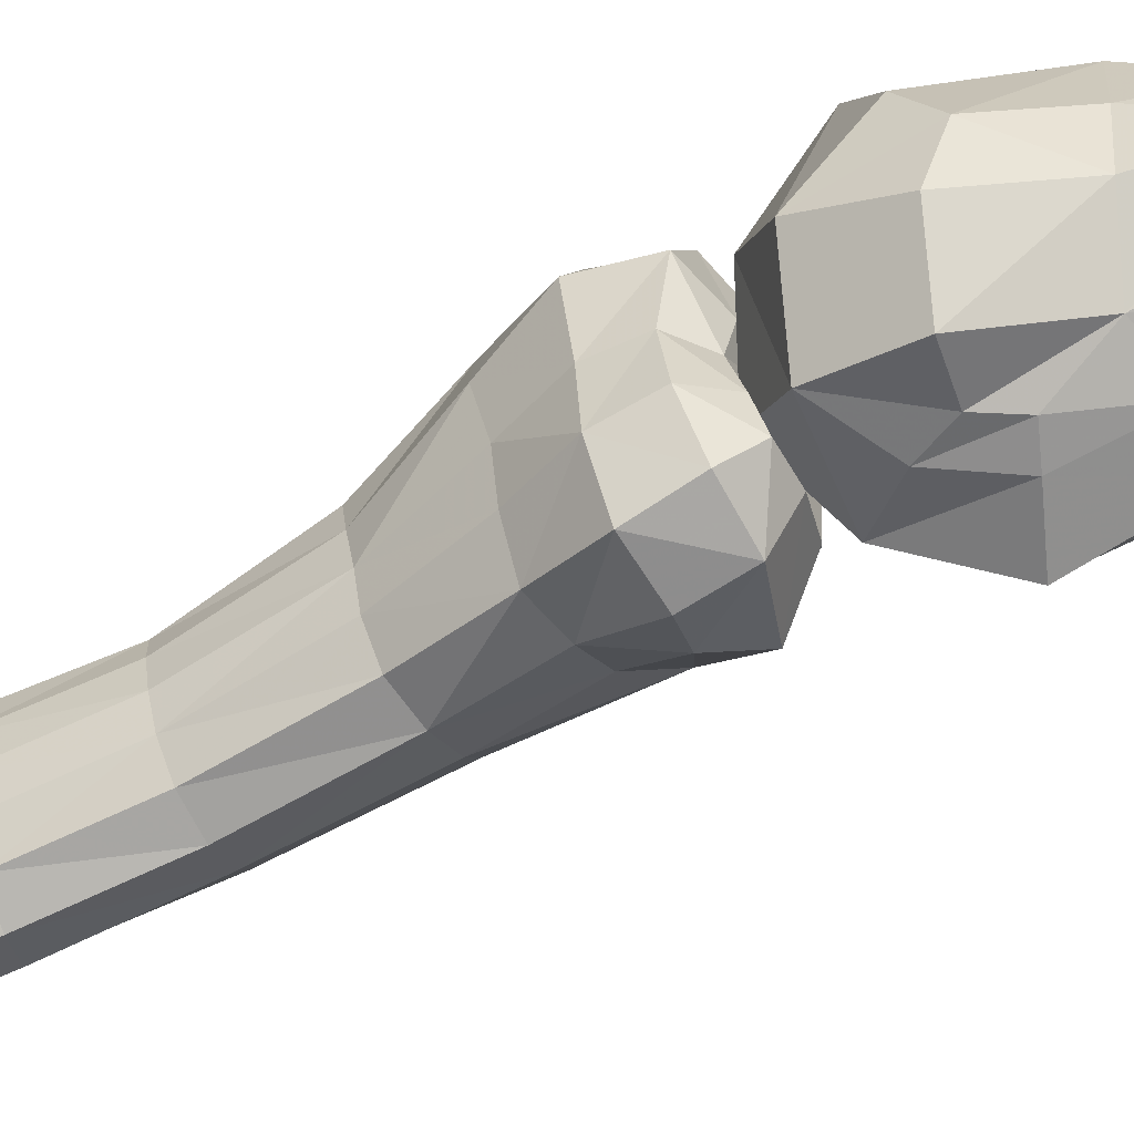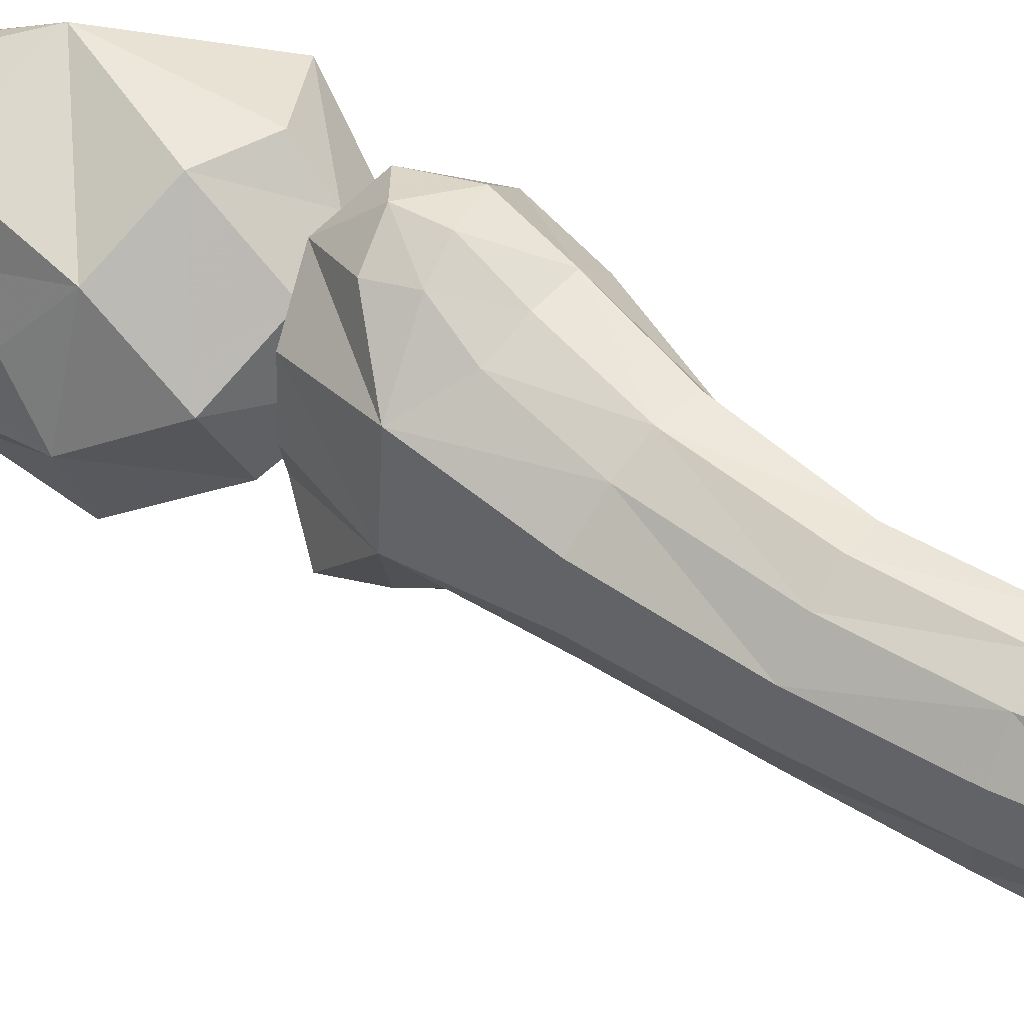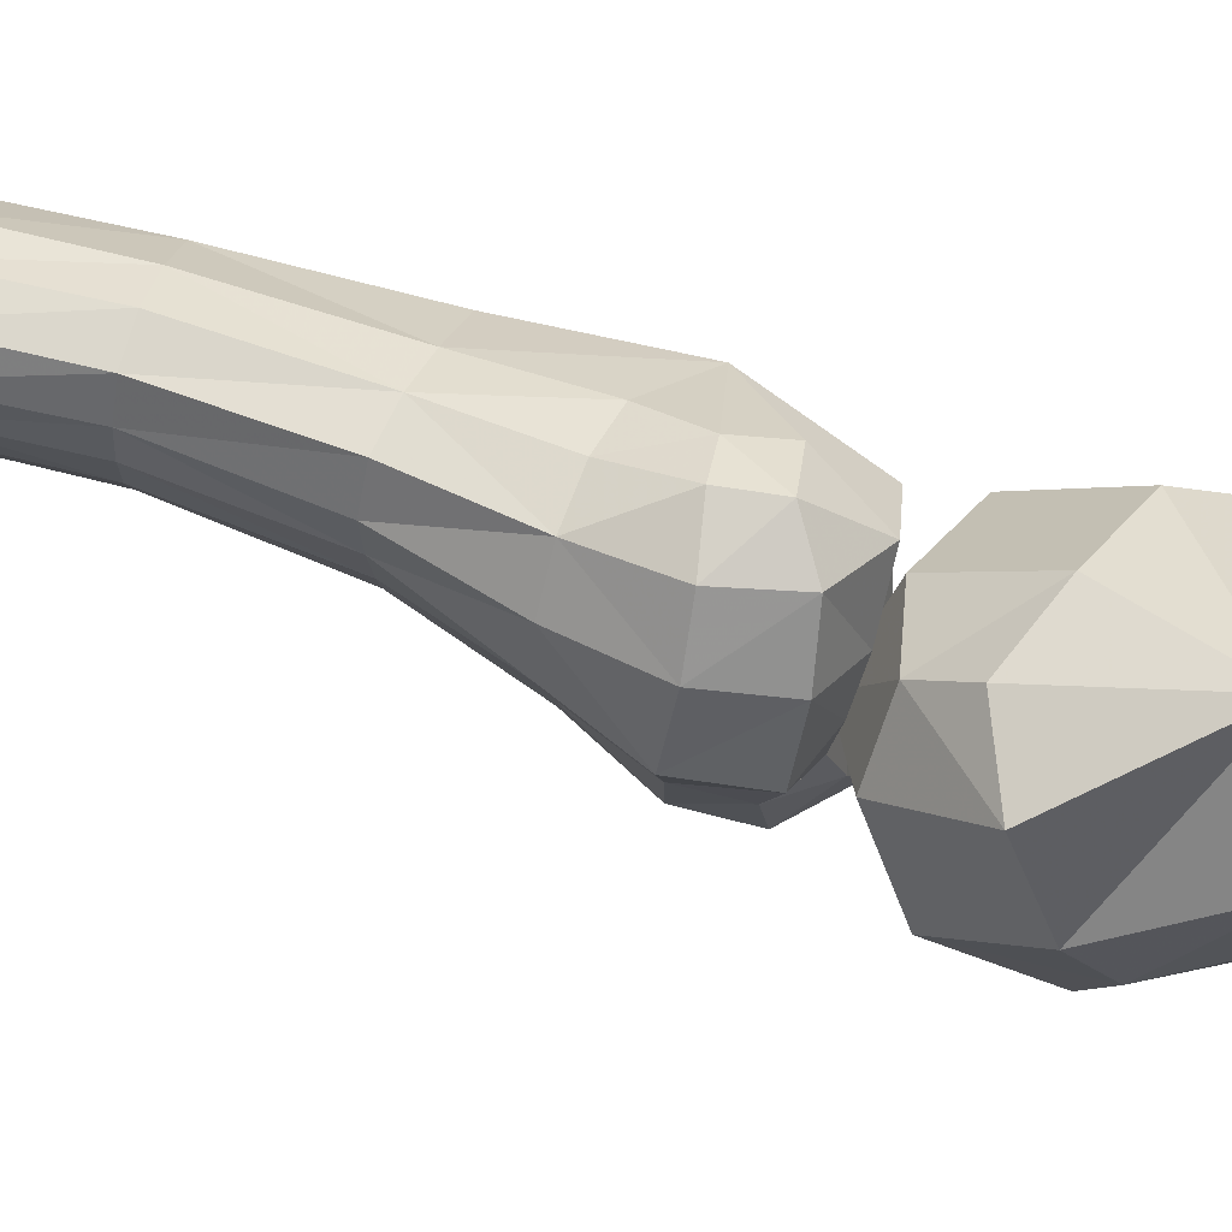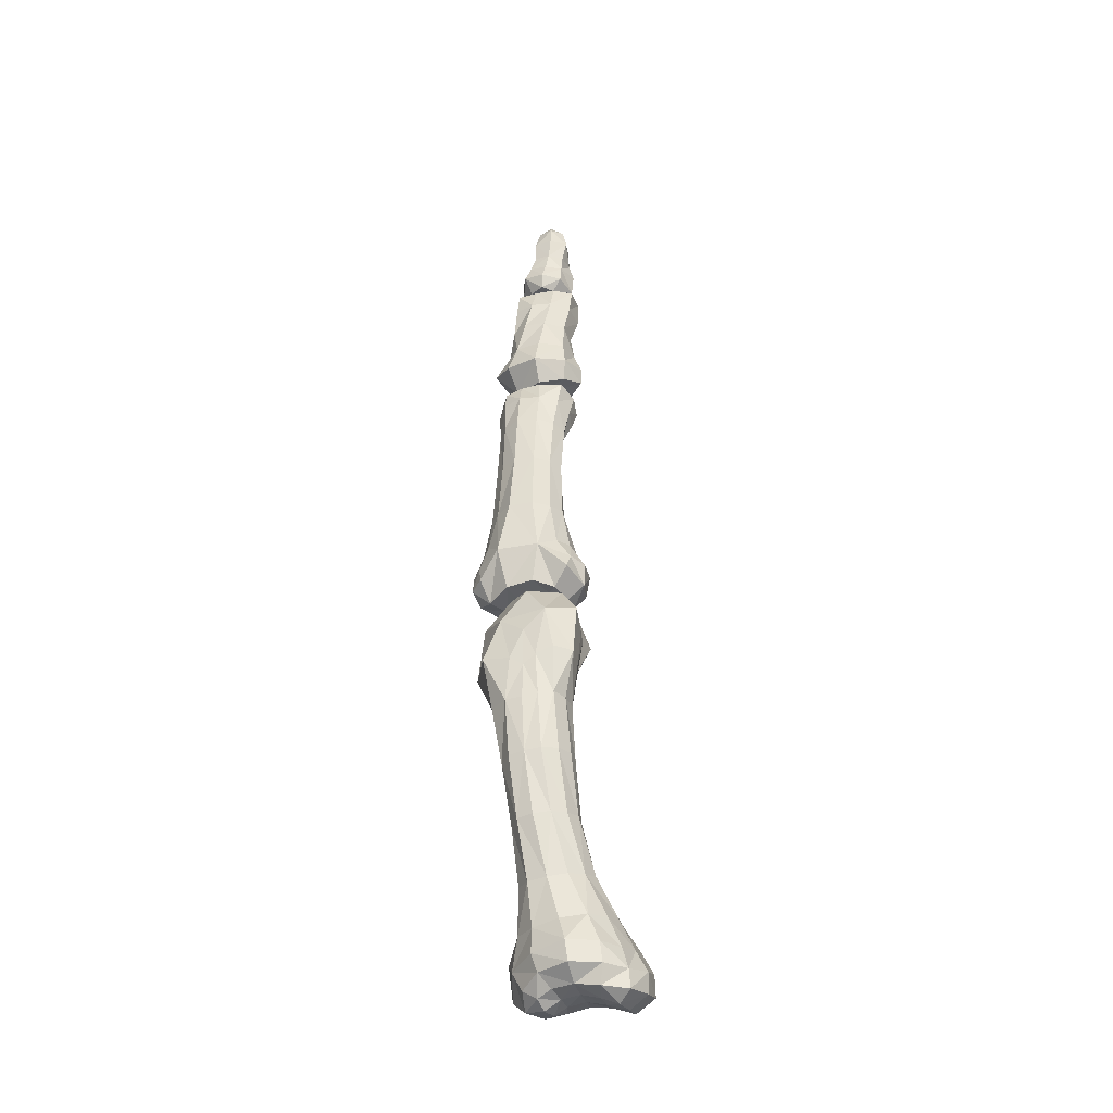
<metadata>
{"format":"obj","ext":"obj","renderer":"f3d","projection":"perspective","resolution":1024,"background":"white","views":[{"elev":-67.7,"azim":118.5,"up":"+Y"},{"elev":48.5,"azim":-53.8,"up":"+Y"},{"elev":66.6,"azim":108.0,"up":"+Y"},{"elev":-35.1,"azim":-83.2,"up":"+Z"}]}
</metadata>
<code>
v 0.5748 -0.7557 6.555
v 0.7091 -0.3595 6.643
v 0.1452 -0.3054 6.626
v 0.1732 -0.6739 6.529
v 0.5773 -0.7505 6.07
v 0.8145 -0.3613 6.095
v 0.1626 -0.6286 6.104
v 0.01492 -0.2599 6.16
v 0.3478 -0.8297 4.291
v 0.03956 -0.5252 4.173
v 0.2879 -0.3482 4.13
v 0.6716 -0.5151 4.123
v 0.7607 -0.4472 4.597
v 0.3704 -0.8336 4.647
v -0.1004 -0.5613 4.542
v 0.2139 0.3968 6.572
v 0.1944 0.4371 6.16
v 0.02929 0.1141 6.175
v 0.182 0.04266 6.629
v 0.6033 0.4068 6.528
v 0.5485 0.3619 6.135
v 0.7186 0.04673 6.622
v 0.7244 0.04391 6.13
v 0.2313 -0.134 4.096
v -0.08374 -0.0514 4.037
v 0.2819 0.4019 4.087
v 0.5741 -0.01268 4.054
v 0.3361 0.8539 4.585
v 0.3035 0.584 4.978
v 0.6339 0.4289 5
v 0.8304 0.6084 4.476
v -0.06742 0.5589 4.464
v -0.04527 0.3912 4.954
v -0.3304 0.0002939 4.454
v -0.1897 -0.05638 4.954
v -0.07638 -0.1502 5.579
v -0.01685 0.2448 5.587
v 0.236 0.4934 5.592
v 0.5311 0.3485 5.588
v 0.664 0.0415 5.571
v 0.7016 0.03767 5.005
v 0.8253 0.04435 4.541
v 0.6603 -0.3237 5.525
v 0.6603 -0.3709 4.982
v 0.4433 -0.6159 5.517
v 0.3806 -0.6919 5.003
v 0.08595 -0.5231 5.547
v -0.02814 -0.5188 4.977
v 0.05317 -0.07818 6.67
v 0.1881 -0.2972 6.661
v 0.09205 -0.4485 6.888
v -0.02752 -0.09667 6.939
v 0.1335 0.274 7.009
v 0.2665 0.1524 6.695
v 0.4444 -0.2041 6.668
v 0.5801 0.36 6.782
v 0.7313 -0.01336 6.843
v 0.5593 0.3723 7.141
v 0.7348 0.07133 7.102
v 0.4837 -0.6438 6.828
v 0.7784 -0.3344 6.975
v 0.7398 -0.1902 7.279
v 0.5004 -0.6767 7.257
v 0.7621 -0.248 8.234
v 0.6376 0.01403 8.309
v 0.6508 -0.2042 8.537
v 0.6473 -0.4691 8.346
v 0.5789 -0.5673 8.008
v 0.668 -0.2642 7.994
v 0.5515 0.02008 8.004
v 0.1058 -0.2538 8.295
v 0.09955 -0.247 7.986
v 0.2335 -0.5559 7.995
v 0.2969 -0.4833 8.363
v 0.3546 -0.2221 8.584
v 0.2779 -0.005113 8.347
v 0.2217 0.07142 8.012
v 0.5453 0.1683 7.375
v 0.5316 0.04519 7.66
v 0.6652 -0.2405 7.637
v 0.5383 -0.5839 7.609
v 0.225 -0.4815 7.586
v 0.1528 -0.4641 7.226
v 0.07027 -0.1508 7.245
v 0.1182 -0.2077 7.59
v 0.2283 0.07266 7.631
v 0.1859 0.1605 7.313
v -0.1357 -0.859 -2.036
v -0.3679 -0.8566 -1.934
v -0.3855 -0.8022 -2.593
v 0.03863 -0.7568 -2.504
v 0.01 -0.8488 -1.787
v -0.1205 -0.7748 -1.495
v 0.982 -0.8609 -7.389
v 0.9687 -0.8311 -8.159
v 0.8968 -0.3849 -8.212
v 0.9446 -0.1926 -7.466
v 0.9413 -1.352 -7.868
v 0.8665 -1.236 -8.268
v 0.4933 -0.2399 -6.545
v 0.4963 -0.5815 -6.505
v 0.679 -1.213 -7.186
v 0.74 -1.54 -7.644
v 0.3763 -0.8662 -6.462
v -0.2591 -0.1136 -8.583
v -0.2224 0.1282 -8.43
v 0.1395 0.1257 -8.644
v -0.06166 -0.2009 -8.711
v -0.1535 -0.4781 -8.567
v -0.3912 -0.3504 -8.482
v -0.5634 -0.1515 -8.274
v 0.7338 -0.01284 -8.388
v 0.9213 0.0886 -7.984
v 0.6854 0.3853 -7.911
v 0.5603 0.1329 -7.343
v 0.2961 0.02711 -6.587
v 0.7931 -1.528 -8.387
v 0.8988 -1.739 -8.179
v 0.4599 -1.907 -8.369
v 0.5216 -1.583 -8.593
v 0.5089 -1.219 -8.479
v 0.7661 -1.837 -7.893
v 0.3703 -1.706 -7.642
v 0.3892 -1.899 -8.011
v 0.877 -0.179 -2.221
v 0.7971 -0.5906 -2.029
v 0.4631 -0.4889 -2.699
v 0.5873 -0.07107 -2.769
v 0.5877 0.4241 -2.771
v 0.9615 0.1855 -1.996
v 0.8734 -0.3111 -1.448
v 0.1566 -0.3235 -8.706
v 0.1376 -0.5392 -8.579
v 0.4089 -0.1611 -8.652
v 0.5156 -0.4996 -8.54
v 0.4151 0.3588 -8.38
v 0.3056 0.5459 -1.199
v -0.1434 0.4146 -1.088
v 0.1195 -0.2109 -0.8968
v 0.6387 0.2036 -1.154
v 0.3418 0.8267 -1.516
v -0.1432 0.8648 -1.694
v 0.8186 0.7543 -1.733
v -0.2044 -1.389 -8.703
v 0.1206 -1.514 -8.681
v 0.004886 -1.822 -8.48
v -0.4319 -1.581 -8.549
v -0.2347 -1.103 -8.604
v 0.1255 -1.166 -8.573
v -0.5895 -1.136 -8.536
v 0.307 0.4228 -7.796
v -0.06725 0.3178 -8.057
v -0.1726 0.2205 -7.506
v 0.2066 0.2395 -7.375
v -0.5747 -0.0471 -7.961
v -0.5271 -0.05676 -7.518
v -0.8989 0.07572 -2.885
v -0.9265 -0.1312 -2.69
v -0.8982 0.08505 -2.174
v -0.8687 0.3191 -2.711
v -0.9428 0.08661 -3.532
v -0.9496 -0.1813 -3.482
v -0.3391 -0.6936 -3.439
v -0.005729 -0.6288 -3.466
v 0.1409 1.027 -2.548
v -0.1973 0.5619 -3.533
v -0.5926 0.6446 -3.548
v -0.7009 0.8064 -2.619
v -0.699 0.5141 -1.85
v 0.1239 0.323 -3.561
v 0.3208 -0.01557 -3.563
v 0.1925 -0.05057 -4.526
v 0.03154 0.2329 -4.549
v -0.2303 0.4107 -4.567
v 0.1075 0.1242 -5.598
v -0.162 0.2452 -5.641
v -0.4426 0.3064 -5.676
v -0.5316 0.47 -4.581
v -0.7144 0.1805 -5.689
v -0.8042 0.3192 -4.569
v -0.8717 0.3842 -3.536
v -0.9058 0.04626 -4.543
v -0.8308 -0.09373 -5.671
v -0.8167 -0.3898 -5.638
v -0.9343 -0.2394 -4.515
v -0.6471 -0.6391 -5.594
v -0.819 -0.5155 -4.485
v -0.8761 -0.4397 -3.43
v -0.952 -0.4358 -2.571
v -0.5701 -0.6963 -4.467
v -0.6395 -0.6139 -3.429
v -0.7583 -0.7651 -2.578
v -0.7913 -0.8299 -1.742
v -0.982 -0.2988 -1.818
v -0.4071 -0.525 -1.149
v -0.6877 0.06322 -1.244
v 0.3684 -0.7406 -1.241
v 0.3791 -0.9515 -1.857
v -0.2622 -0.7369 -4.462
v -0.3963 -0.7947 -5.548
v -0.109 -0.8096 -5.513
v 0.1408 -0.6736 -5.504
v 0.02947 -0.6236 -4.475
v 0.2764 -0.4256 -5.521
v 0.2097 -0.3661 -4.499
v 0.2693 -0.3801 -3.521
v 0.2757 -0.1327 -5.553
v 0.1189 -1.035 -6.473
v -0.1807 -1.047 -6.532
v -0.05402 -1.399 -7.25
v 0.3257 -1.418 -7.17
v -0.02786 -1.64 -7.76
v -0.3863 -1.248 -7.334
v -0.3847 -1.458 -7.848
v -0.4244 -1.556 -8.218
v -0.05222 -1.832 -8.134
v -0.7026 -1.141 -7.856
v -0.7125 -1.179 -8.218
v -0.8613 -0.6116 -7.865
v -0.8715 -0.659 -8.244
v -0.5452 -0.7192 -8.478
v -0.2234 -0.7852 -8.527
v 0.1187 -0.8418 -8.516
v 0.5221 -0.8548 -8.448
v -0.7014 -0.5035 -7.445
v -0.6626 -0.9528 -7.382
v -0.6537 -0.6444 -6.669
v -0.6884 -0.311 -6.724
v -0.4501 -0.9006 -6.604
v -0.585 0.01698 -6.751
v -0.2992 0.1921 -6.721
v 0.01082 0.1585 -6.648
v -0.7109 -0.1248 -0.2488
v -0.4593 -0.4384 -0.02908
v -0.5374 -0.3345 0.691
v -0.6891 -0.0241 0.6892
v -0.646 0.4054 0.6768
v -0.6413 0.6036 -0.2715
v -0.4507 0.4504 -0.9779
v -0.5388 -0.02029 -0.9152
v -0.3824 -0.3977 -0.9883
v -0.6078 -0.6418 -0.6858
v -0.4428 -0.6898 -0.384
v -0.1556 -0.9003 -0.8438
v -0.1773 -0.9211 -0.4288
v -0.205 -0.6513 0.01437
v -0.1986 0.9933 -0.3762
v -0.295 0.8278 -0.01104
v 0.004601 0.9493 0.03393
v 0.05501 1.125 -0.4072
v 0.01327 1.141 -0.7197
v -0.2809 0.9602 -0.6636
v -0.3643 0.649 0.7103
v -0.09417 0.7952 -1.069
v 0.1588 0.1678 -0.9835
v -0.03532 0.2835 -0.9921
v 0.2181 0.5142 -1.073
v 0.3849 0.2349 -1.034
v 0.3916 -0.105 -0.9729
v 0.1106 -0.07203 -0.9589
v -0.1514 -0.028 -0.9389
v -0.02682 -0.3471 3.927
v -0.335 -0.52 3.72
v -0.01425 -0.7228 3.59
v 0.2482 -0.4259 3.814
v 0.007376 -0.06285 3.844
v -0.3571 -0.1009 3.747
v 0.3093 -0.06528 3.741
v 0.2627 -0.7469 3.413
v -0.1495 -0.6486 3.17
v 0.1484 -0.6589 3.049
v 0.3607 -0.3781 3.043
v 0.4678 -0.449 3.48
v -0.2084 0.5514 3.651
v -0.2839 0.2556 3.731
v 0.06794 0.2665 3.827
v 0.07751 0.649 3.693
v -0.2748 0.578 3.319
v -0.4527 0.2676 3.354
v 0.006772 0.7055 3.267
v 0.7021 0.5811 3.399
v 0.6041 0.2377 3.425
v 0.5092 0.2384 3.045
v 0.5258 0.5681 3.028
v 0.4085 0.6593 3.601
v 0.3954 0.27 3.718
v 0.2794 0.7344 3.165
v -0.1645 -0.2719 -0.9612
v 0.03455 -0.347 -0.9996
v -0.08203 -0.6095 -1.07
v 0.2073 -0.684 -1.072
v 0.3212 -0.4225 -1.035
v 0.5473 -0.5656 -0.8173
v 0.2772 -0.8856 -0.8425
v 0.4023 1.062 -0.4831
v 0.2783 1.028 -0.9006
v 0.6709 0.7947 -0.5132
v 0.5511 0.7283 -0.9516
v 0.8364 0.3577 -0.4791
v 0.7418 0.3091 -0.9278
v 0.6553 -0.1465 -0.4531
v 0.6307 -0.1481 -0.7998
v 0.5496 -0.6121 -0.4257
v 0.497 -0.08554 0.007079
v 0.3693 -0.4625 0.03963
v 0.1265 -0.7272 0.07399
v 0.2603 -0.9654 -0.4099
v 0.1838 -0.3172 0.7584
v -0.006656 -0.5272 0.7583
v -0.2956 -0.5285 0.7199
v -0.05592 -0.4754 1.723
v -0.3221 -0.5083 1.721
v -0.5405 -0.3253 1.727
v -0.2569 -0.5598 2.606
v -0.4823 -0.3805 2.659
v -0.5873 -0.07492 2.707
v -0.6695 -0.03986 1.747
v -0.5593 0.2895 2.736
v -0.6301 0.3225 1.752
v -0.3434 0.5541 2.712
v -0.4002 0.5728 1.749
v -0.09122 0.674 2.669
v -0.1555 0.7103 1.752
v -0.0991 0.7903 0.749
v 0.09661 0.6821 1.748
v 0.1783 0.7927 0.7864
v 0.3261 0.9436 0.04866
v 0.3236 0.564 0.7854
v 0.5629 0.7101 0.05094
v 0.3222 0.2794 0.7629
v 0.621 0.333 0.04048
v 0.2721 -0.02977 0.7471
v 0.2368 0.2374 1.725
v 0.1994 -0.02509 1.722
v 0.1089 -0.2749 1.726
v 0.2527 -0.03088 2.588
v 0.1571 -0.2844 2.577
v -0.005776 -0.4904 2.57
v 0.4257 -0.0669 3.074
v 0.3041 0.2336 2.579
v 0.5012 -0.08753 3.454
v 0.2139 0.4784 1.735
v 0.2943 0.4813 2.569
v 0.1532 0.6682 2.608
v -0.4909 -0.1098 3.328
v -0.406 -0.4581 3.257
g Group41473
f 1 2 3 4
f 1 5 6 2
f 1 4 7 5
f 4 3 8 7
f 9 10 11 12
f 9 12 13 14
f 9 14 15 10
f 16 17 18 19
f 16 20 21 17
f 16 19 22 20
f 20 22 23 21
f 24 11 10 25
f 24 25 26 27
f 24 27 12 11
f 28 29 30 31
f 28 31 26 32
f 28 32 33 29
f 33 32 34 35
f 33 35 36 37
f 33 37 38 29
f 38 37 18 17
f 38 17 21 39
f 38 39 30 29
f 39 21 23 40
f 39 40 41 30
f 41 42 31 30
f 41 40 43 44
f 41 44 13 42
f 44 43 45 46
f 44 46 14 13
f 46 45 47 48
f 46 48 15 14
f 48 47 36 35
f 48 35 34 15
f 47 45 5 7
f 47 7 8 36
f 45 43 6 5
f 43 40 23 6
f 42 27 26 31
f 42 13 12 27
f 37 36 8 18
f 34 25 10 15
f 34 32 26 25
f 23 22 2 6
f 22 19 3 2
f 19 18 8 3
f 49 50 51 52
f 49 52 53 54
f 49 54 55 50
f 56 57 55 54
f 56 58 59 57
f 56 54 53 58
f 50 55 60 51
f 61 60 55 57
f 61 57 59 62
f 61 62 63 60
f 64 65 66 67
f 64 67 68 69
f 64 69 70 65
f 71 72 73 74
f 71 74 75 76
f 71 76 77 72
f 75 74 67 66
f 75 66 65 76
f 59 58 78 62
f 62 78 79 80
f 80 81 63 62
f 80 79 70 69
f 80 69 68 81
f 81 82 83 63
f 81 68 73 82
f 83 84 52 51
f 83 51 60 63
f 83 82 85 84
f 85 86 87 84
f 85 82 73 72
f 85 72 77 86
f 87 78 58 53
f 87 53 52 84
f 87 86 79 78
f 86 77 70 79
f 77 76 65 70
f 74 73 68 67
f 88 89 90 91
f 88 92 93 89
f 94 95 96 97
f 94 98 99 95
f 94 97 100 101
f 94 102 103 98
f 94 101 104 102
f 105 106 107 108
f 105 108 109 110
f 105 110 111 106
f 97 96 112 113
f 97 113 114 115
f 97 115 116 100
f 117 118 119 120
f 117 99 98 118
f 117 120 121 99
f 122 103 123 124
f 122 118 98 103
f 122 124 119 118
f 125 126 127 128
f 125 128 129 130
f 125 130 131 126
f 132 133 109 108
f 132 134 135 133
f 132 108 107 134
f 113 112 136 114
f 137 138 139 140
f 137 141 142 138
f 137 140 143 141
f 144 145 146 147
f 144 148 149 145
f 144 147 150 148
f 151 114 136 152
f 151 152 153 154
f 151 154 115 114
f 152 155 156 153
f 152 106 111 155
f 152 136 107 106
f 157 158 159 160
f 157 161 162 158
f 91 90 163 164
f 141 143 165 142
f 165 143 130 129
f 165 166 167 168
f 165 168 169 142
f 165 129 170 166
f 170 129 128 171
f 170 171 172 173
f 170 173 174 166
f 174 173 175 176
f 174 176 177 178
f 174 178 167 166
f 178 177 179 180
f 178 180 181 167
f 181 160 168 167
f 181 180 182 161
f 181 161 157 160
f 182 180 179 183
f 182 183 184 185
f 182 185 162 161
f 185 184 186 187
f 185 187 188 162
f 188 189 158 162
f 188 187 190 191
f 188 191 192 189
f 192 193 194 189
f 192 191 163 90
f 192 90 89 193
f 194 193 195 196
f 194 196 169 159
f 194 159 158 189
f 196 195 139 138
f 196 138 142 169
f 195 93 197 139
f 195 193 89 93
f 197 198 126 131
f 197 131 140 139
f 197 93 92 198
f 191 190 199 163
f 199 190 200 201
f 199 201 202 203
f 199 203 164 163
f 203 202 204 205
f 203 205 206 164
f 206 127 91 164
f 206 205 172 171
f 206 171 128 127
f 205 204 207 172
f 207 204 101 100
f 207 100 116 175
f 207 175 173 172
f 204 202 104 101
f 202 201 208 104
f 208 201 200 209
f 208 209 210 211
f 208 211 102 104
f 211 210 212 123
f 211 123 103 102
f 212 210 213 214
f 212 214 215 216
f 212 216 124 123
f 216 215 147 146
f 216 146 119 124
f 215 214 217 218
f 215 218 150 147
f 218 217 219 220
f 218 220 221 150
f 221 220 111 110
f 221 110 109 222
f 221 222 148 150
f 222 109 133 223
f 222 223 149 148
f 223 133 135 224
f 223 224 121 149
f 224 135 96 95
f 224 95 99 121
f 220 219 155 111
f 219 225 156 155
f 219 217 226 225
f 226 227 228 225
f 226 217 214 213
f 226 213 229 227
f 229 186 184 227
f 229 213 210 209
f 229 209 200 186
f 228 183 179 230
f 228 230 156 225
f 228 227 184 183
f 230 179 177 231
f 230 231 153 156
f 231 177 176 232
f 231 232 154 153
f 232 176 175 116
f 232 116 115 154
f 200 190 187 186
f 169 168 160 159
f 149 121 120 145
f 146 145 120 119
f 143 140 131 130
f 136 112 134 107
f 135 134 112 96
f 127 126 198 91
f 92 88 91 198
f 233 234 235 236
f 233 236 237 238
f 233 238 239 240
f 233 240 241 242
f 233 242 243 234
f 243 242 244 245
f 243 245 246 234
f 247 248 249 250
f 247 250 251 252
f 247 252 238 248
f 238 237 253 248
f 238 252 254 239
f 255 256 257 258
f 255 258 259 260
f 255 260 261 256
f 262 263 264 265
f 262 266 267 263
f 262 265 268 266
f 269 264 270 271
f 269 271 272 273
f 269 273 265 264
f 274 275 276 277
f 274 278 279 275
f 274 277 280 278
f 281 282 283 284
f 281 285 286 282
f 281 284 287 285
f 288 261 260 289
f 288 241 240 261
f 288 289 290 241
f 291 290 289 292
f 291 292 293 294
f 291 294 244 290
f 251 250 295 296
f 251 296 254 252
f 296 295 297 298
f 296 298 257 254
f 298 297 299 300
f 298 300 258 257
f 300 299 301 302
f 300 302 259 258
f 302 301 303 293
f 302 293 292 259
f 303 301 304 305
f 303 305 306 307
f 303 307 294 293
f 307 306 246 245
f 307 245 244 294
f 306 305 308 309
f 306 309 310 246
f 310 309 311 312
f 310 312 313 235
f 310 235 234 246
f 313 312 314 315
f 313 315 316 317
f 313 317 236 235
f 317 316 318 319
f 317 319 237 236
f 319 318 320 321
f 319 321 253 237
f 321 320 322 323
f 321 323 324 253
f 324 249 248 253
f 324 323 325 326
f 324 326 327 249
f 327 295 250 249
f 327 326 328 329
f 327 329 297 295
f 329 328 330 331
f 329 331 299 297
f 331 330 332 304
f 331 304 301 299
f 332 330 333 334
f 332 334 335 308
f 332 308 305 304
f 335 334 336 337
f 335 337 338 311
f 335 311 309 308
f 338 337 272 271
f 338 271 270 314
f 338 314 312 311
f 337 336 339 272
f 339 336 340 283
f 339 283 282 341
f 339 341 273 272
f 341 282 286 268
f 341 268 265 273
f 340 333 342 343
f 340 343 284 283
f 340 336 334 333
f 343 342 325 344
f 343 344 287 284
f 344 325 323 322
f 344 322 280 287
f 342 328 326 325
f 342 333 330 328
f 322 320 278 280
f 320 318 279 278
f 318 316 345 279
f 345 316 315 346
f 345 346 263 267
f 345 267 275 279
f 346 315 314 270
f 346 270 264 263
f 292 289 260 259
f 290 244 242 241
f 287 280 277 285
f 286 285 277 276
f 286 276 266 268
f 276 275 267 266
f 261 240 239 256
f 257 256 239 254

</code>
